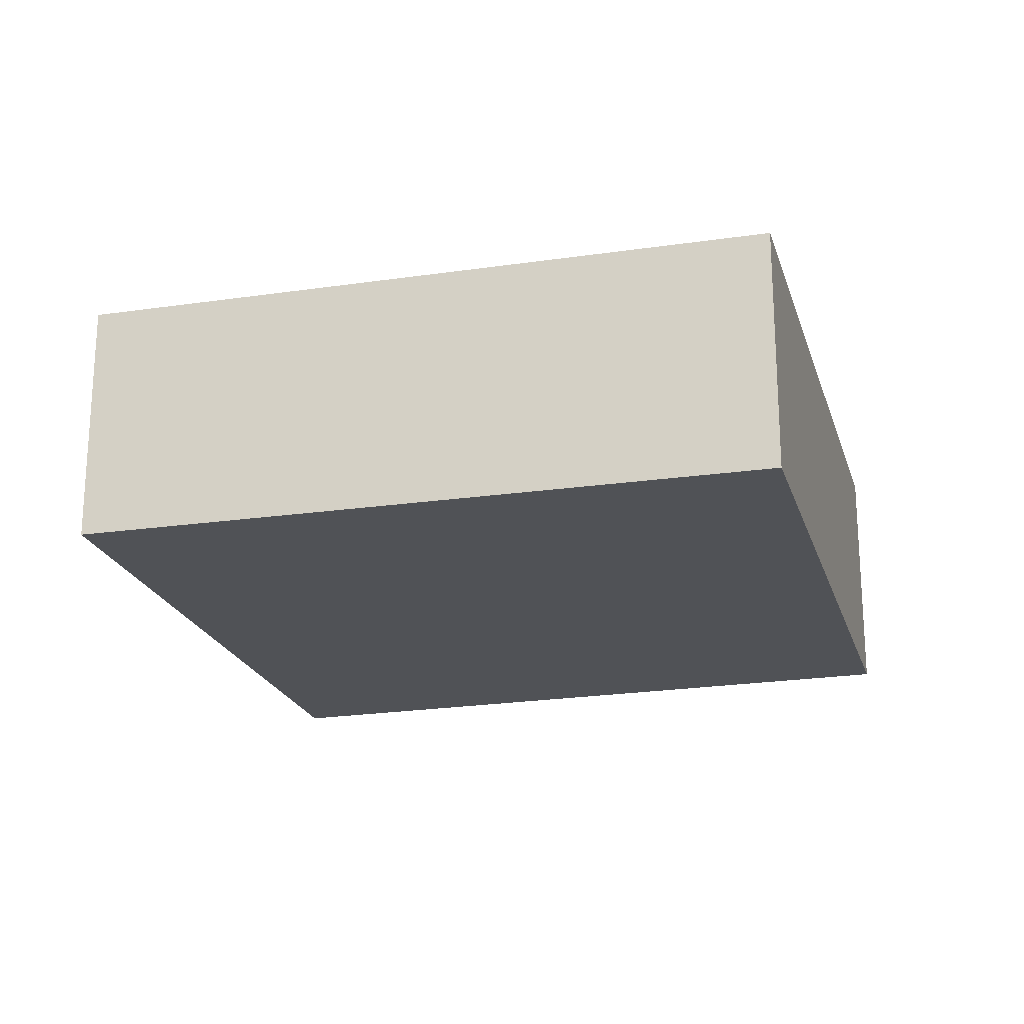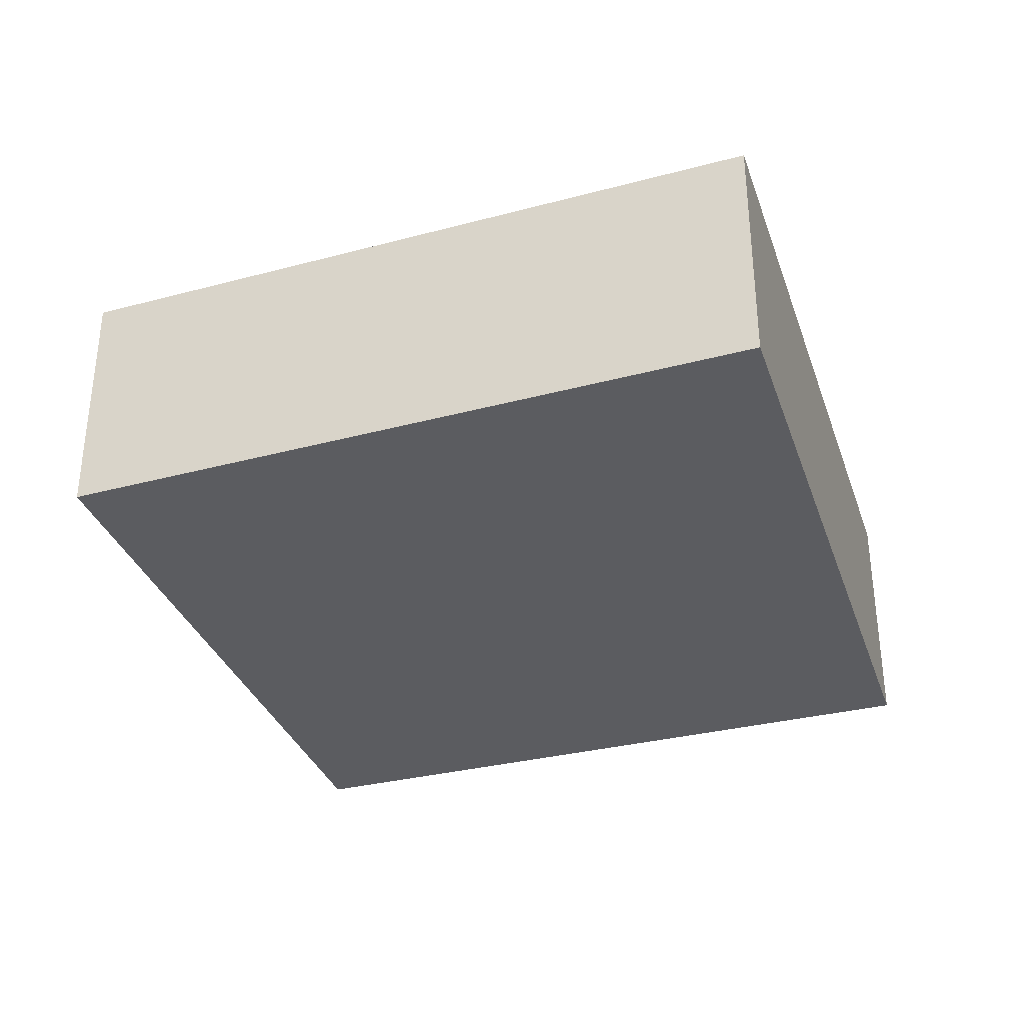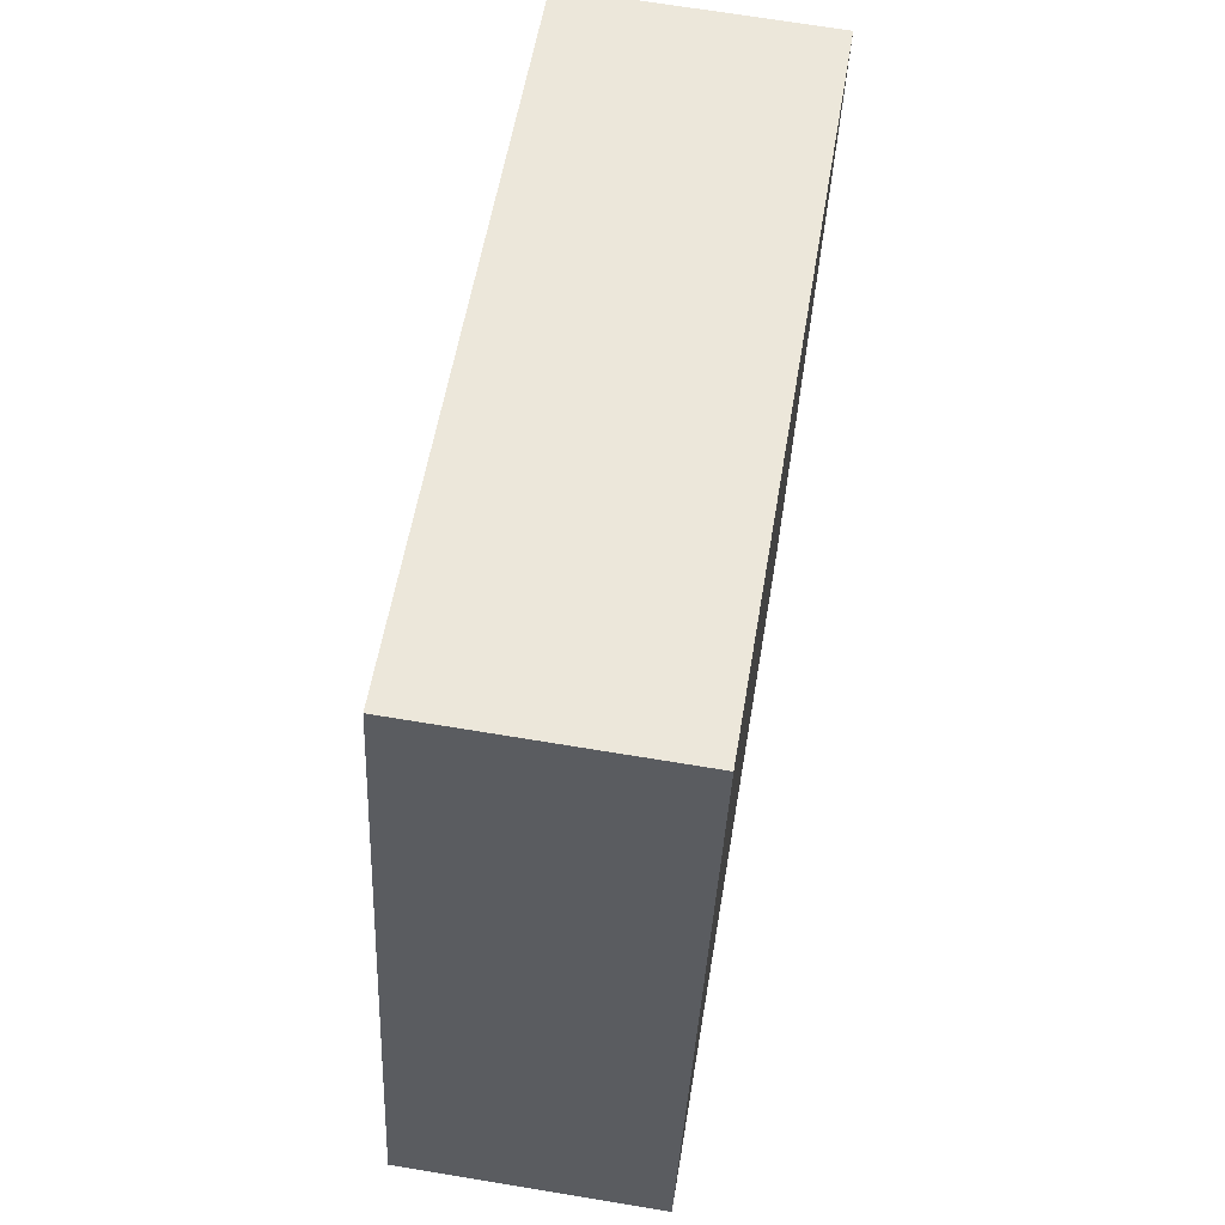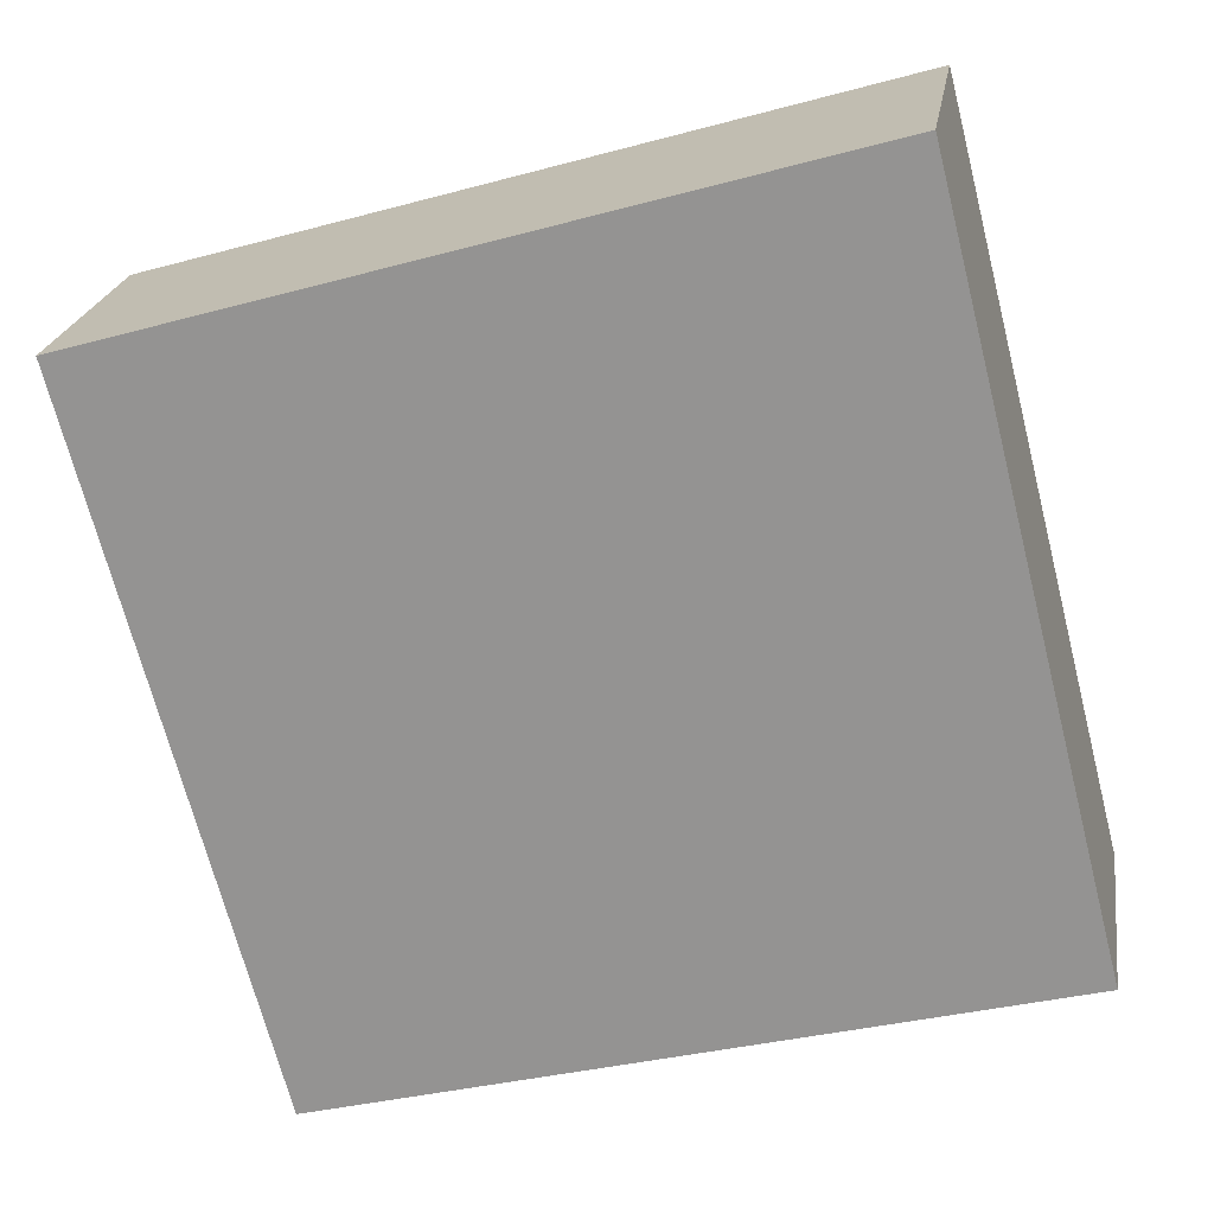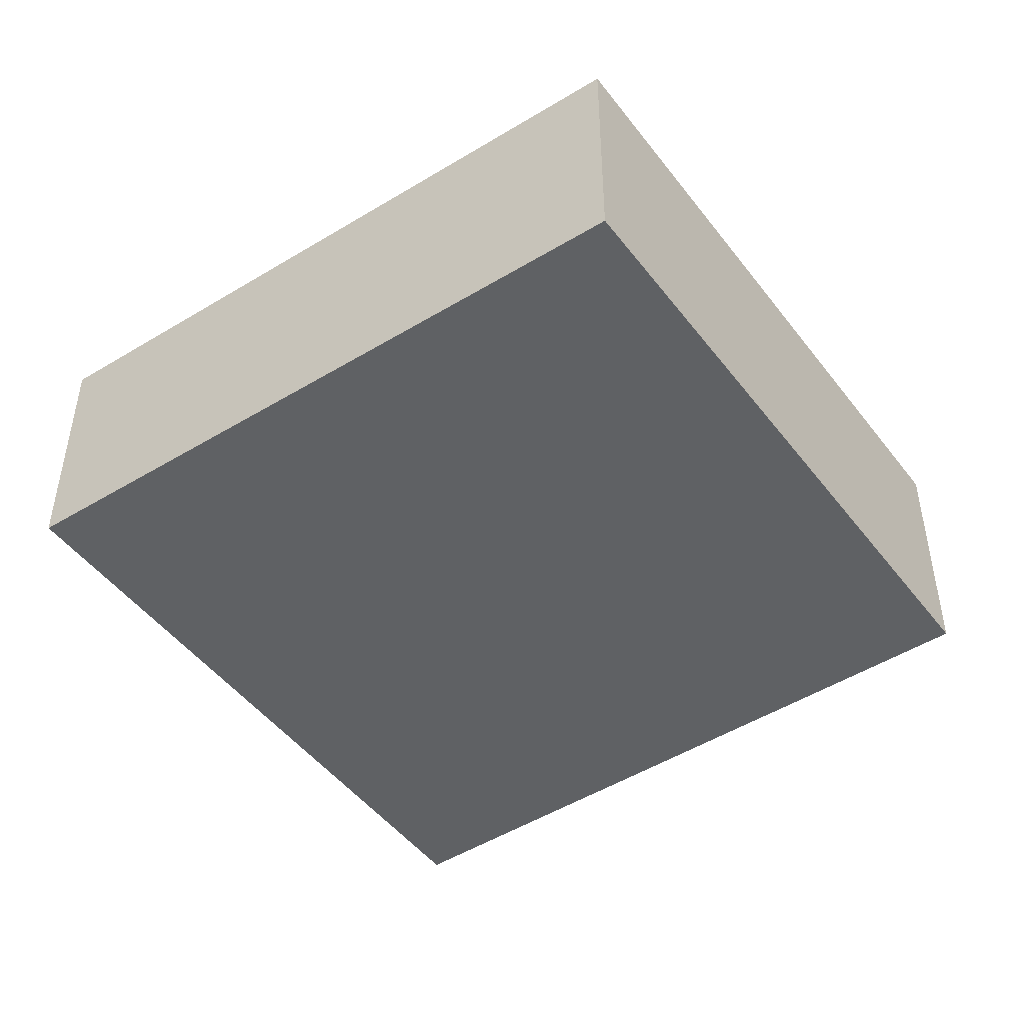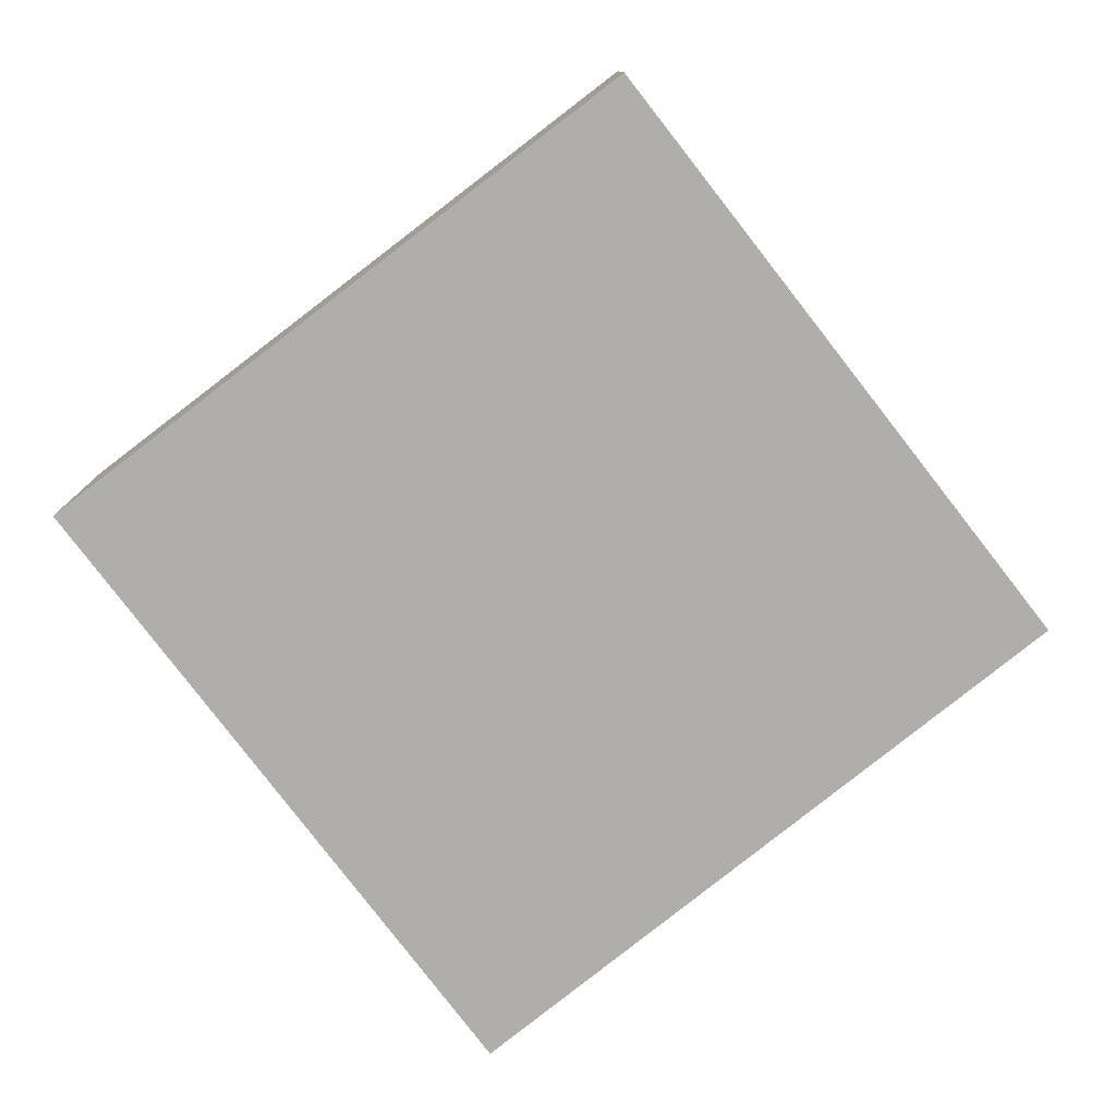
<metadata>
{"format":"obj","ext":"obj","renderer":"f3d","projection":"perspective","resolution":1024,"background":"white","views":[{"elev":-21.0,"azim":-179.9,"up":"+Y"},{"elev":-34.5,"azim":3.6,"up":"+Y"},{"elev":69.2,"azim":99.4,"up":"+Z"},{"elev":21.5,"azim":8.6,"up":"+Z"},{"elev":-46.4,"azim":-160.0,"up":"+Y"},{"elev":-77.8,"azim":-157.2,"up":"+Y"}]}
</metadata>
<code>
v  0 1.035 6.338e-17
v  3.65 1.035 -2.066
v  0.768 1.035 -2.814
v  2.917 1.035 0.847
v  0.768 1.723e-16 -2.814
v  0 0 0
v  2.917 -5.186e-17 0.847
v  3.65 1.265e-16 -2.066
g defaultobject
f 1 2 3
f 2 1 4
f 5 1 3
f 1 5 6
f 6 4 1
f 4 6 7
f 7 2 4
f 2 7 8
f 8 3 2
f 3 8 5
f 5 7 6
f 7 5 8

</code>
